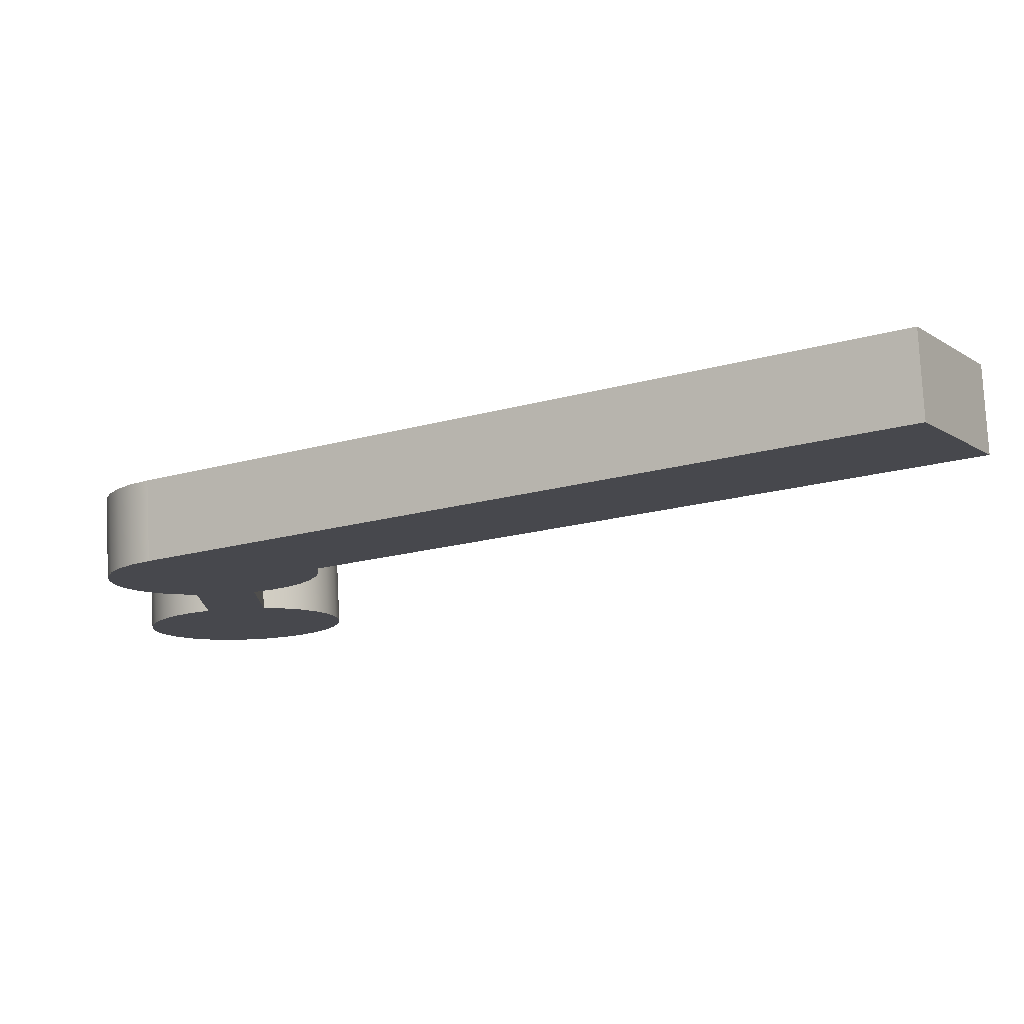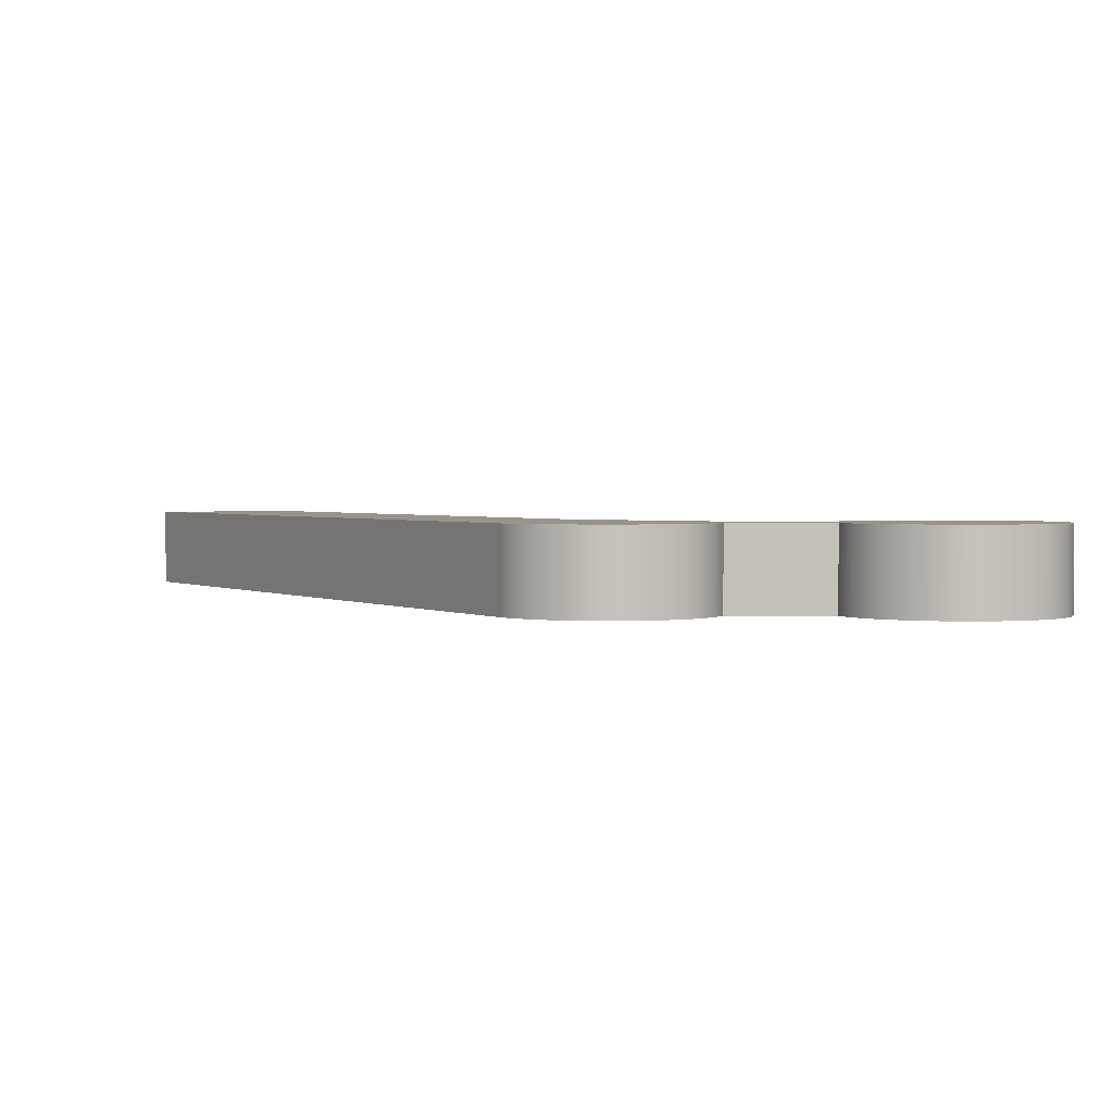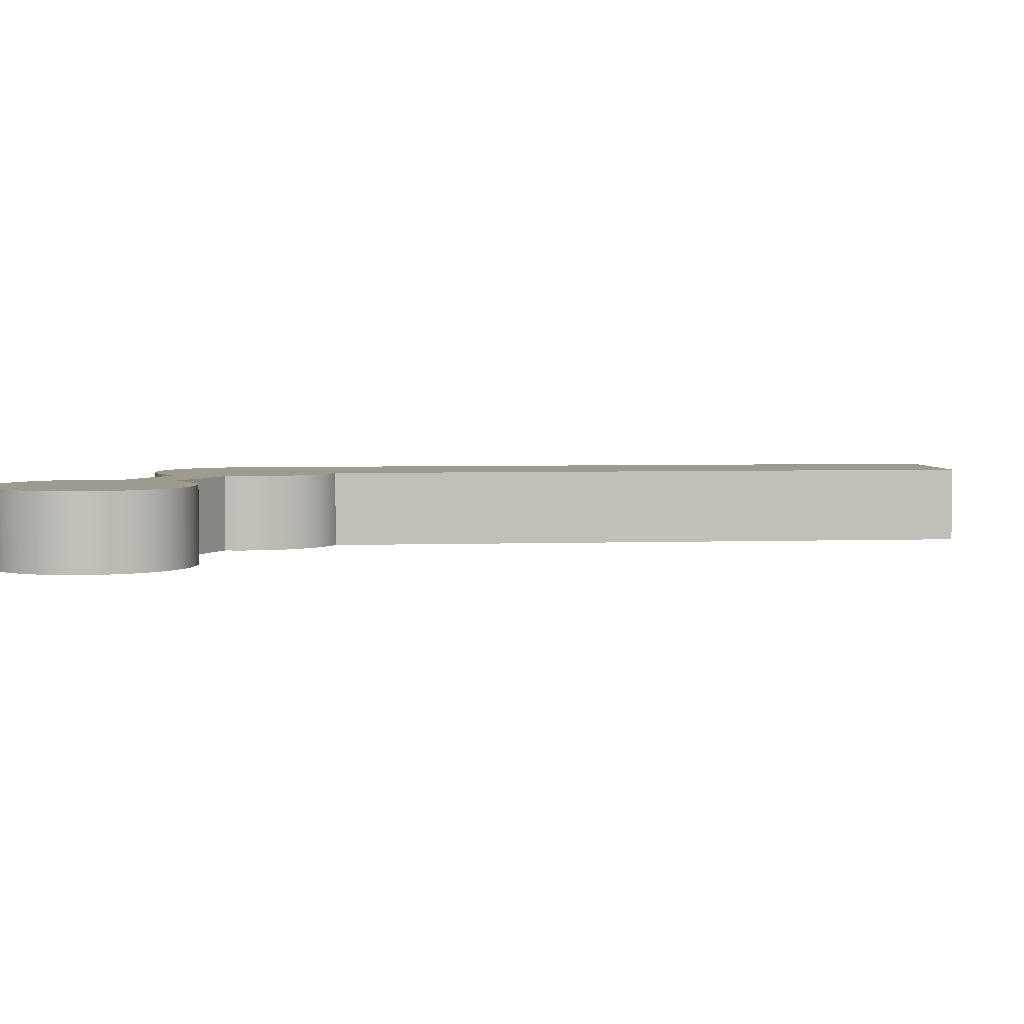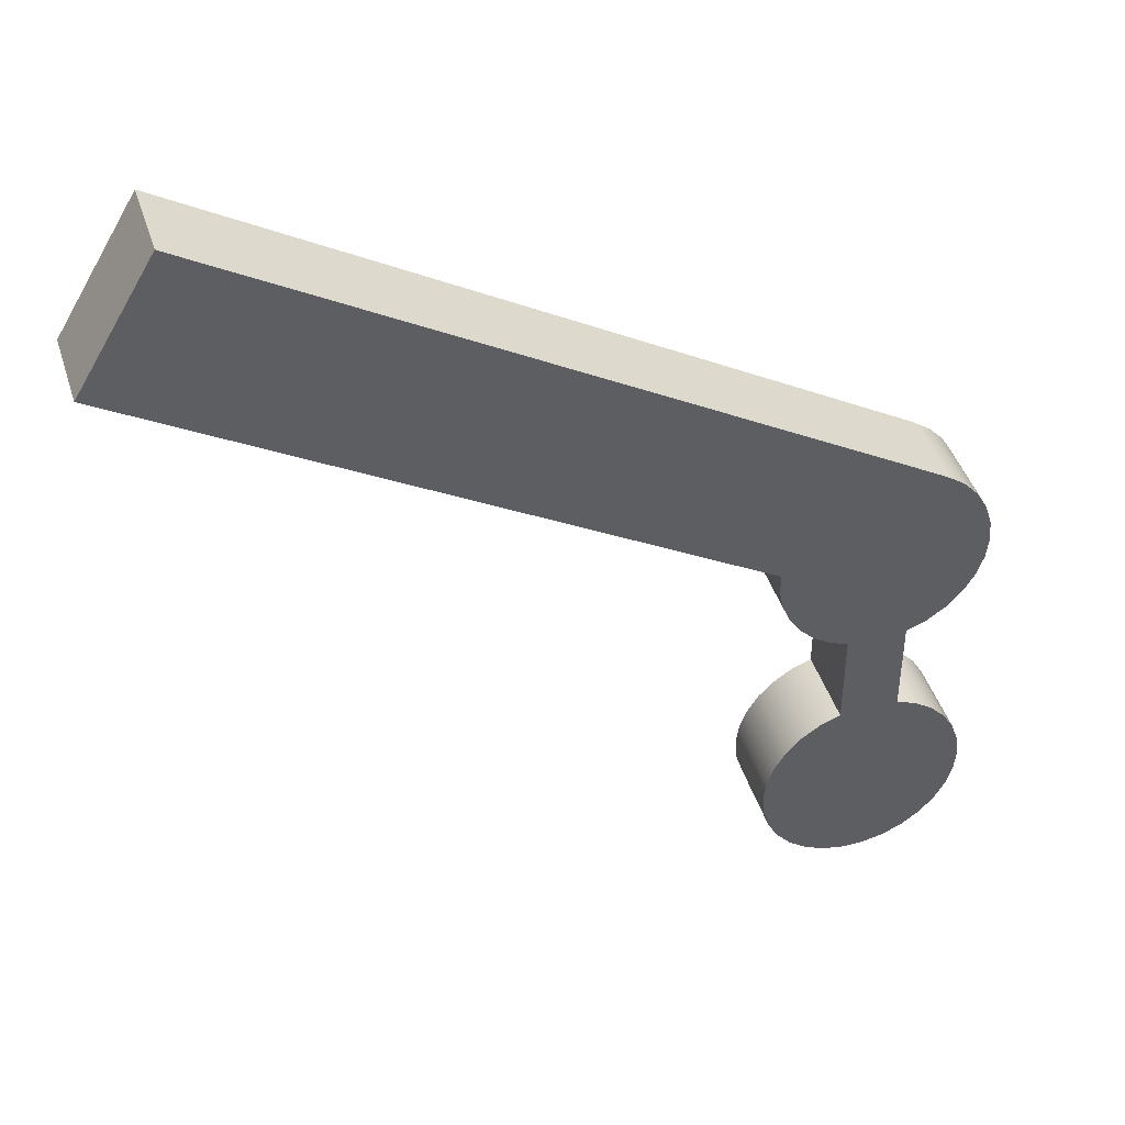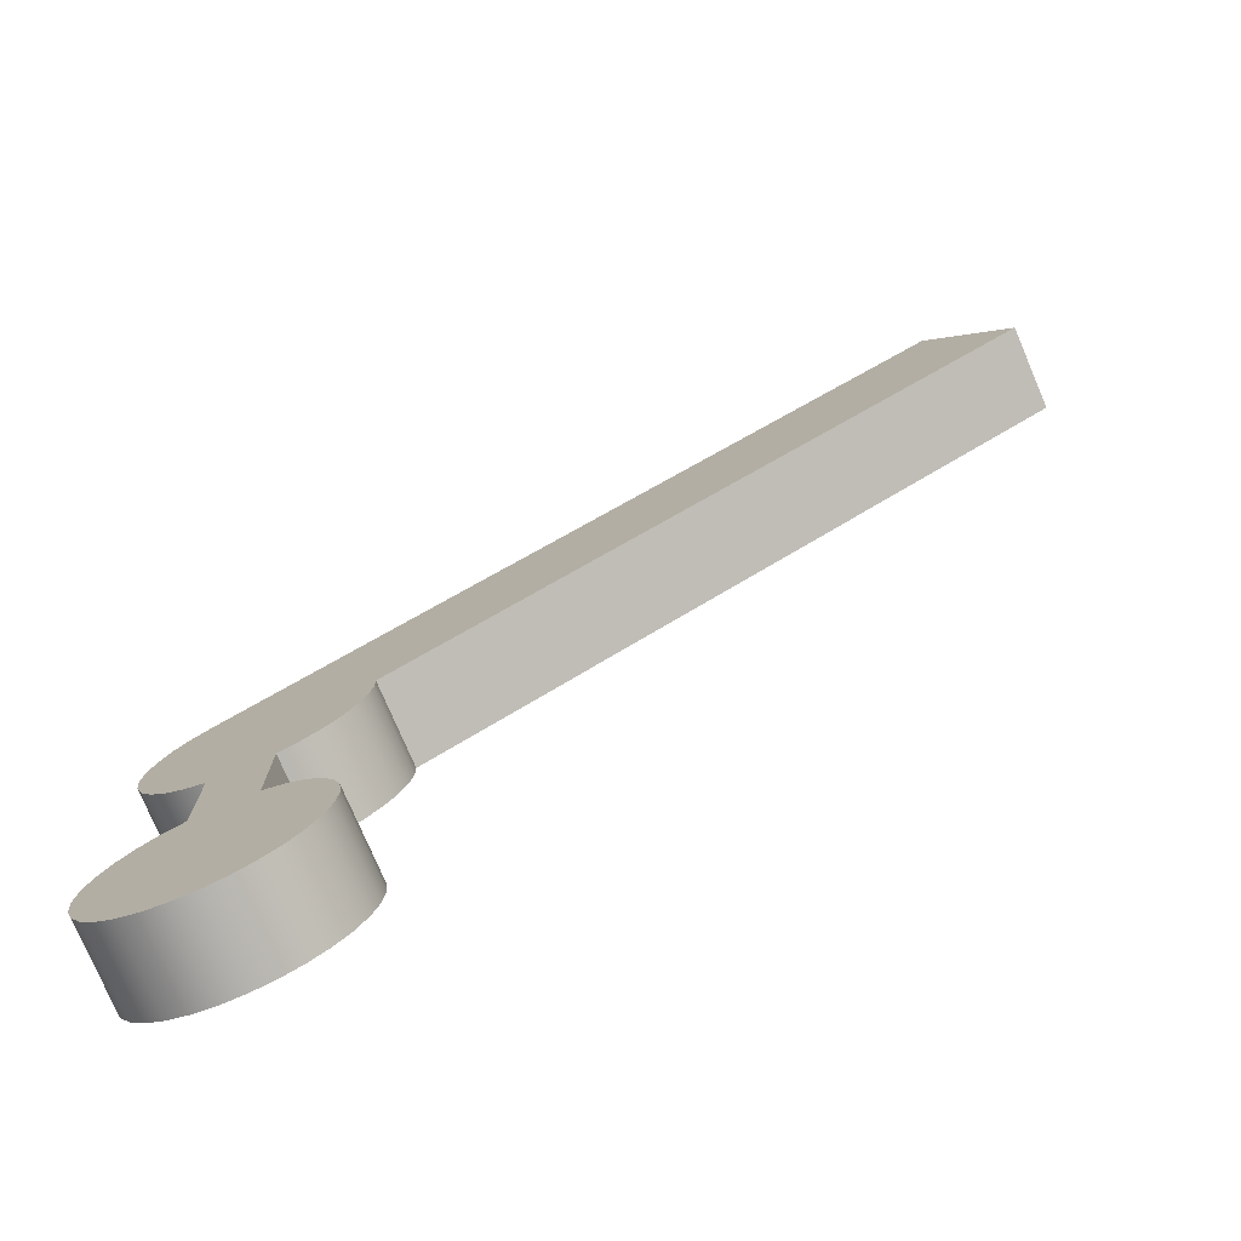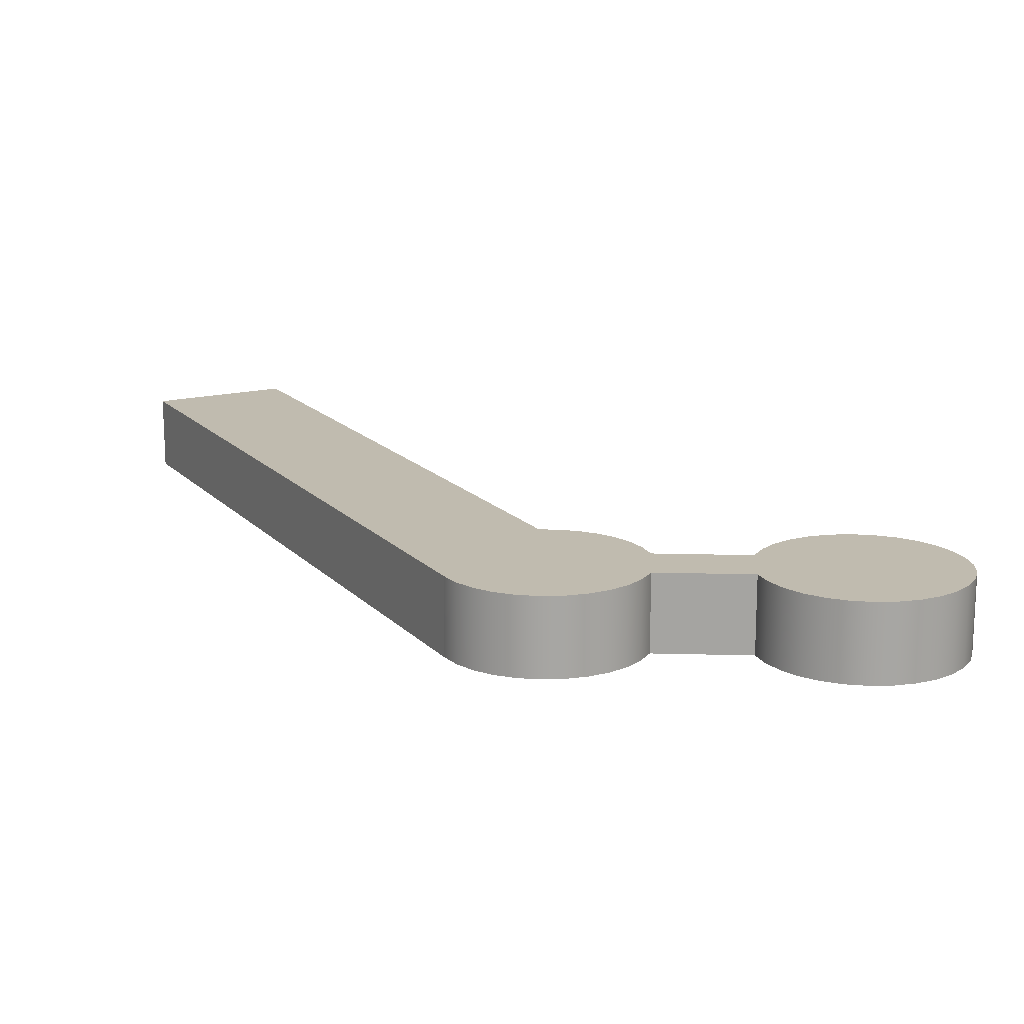
<metadata>
{"format":"obj","ext":"obj","renderer":"f3d","projection":"perspective","resolution":1024,"background":"white","views":[{"elev":77.9,"azim":-2.9,"up":"+Y"},{"elev":1.9,"azim":-89.1,"up":"+Z"},{"elev":3.9,"azim":24.3,"up":"+Z"},{"elev":43.7,"azim":162.7,"up":"+Y"},{"elev":-76.5,"azim":23.1,"up":"+Y"},{"elev":16.2,"azim":-86.8,"up":"+Z"}]}
</metadata>
<code>
v 0.1137 -0.1941 0
v 0.1171 -0.1921 0
v 0.1171 -0.1921 0.4
v 0.1137 -0.1941 0.4
v 0.1171 -0.1921 0
v 0.116 -0.1928 0
v 0.1149 -0.1935 0
v 0.1137 -0.1941 0
v 0.1137 -0.1941 0.4
v 0.1149 -0.1935 0.4
v 0.116 -0.1928 0.4
v 0.1171 -0.1921 0.4
v 3.163 2.501 0
v -0.2573 0.4576 0
v -0.2573 0.4576 0.4
v 3.163 2.501 0.4
v 3.547 1.858 0
v 3.163 2.501 0
v 3.163 2.501 0.4
v 3.547 1.858 0.4
v 0.5226 0.05017 0
v 3.547 1.858 0
v 3.547 1.858 0.4
v 0.5226 0.05017 0.4
v 0.15 -0.5031 0
v 0.2454 -0.4641 0
v 0.3314 -0.4072 0
v 0.4046 -0.3346 0
v 0.4622 -0.2491 0
v 0.5019 -0.154 0
v 0.5223 -0.05292 0
v 0.5226 0.05017 0
v 0.5226 0.05017 0.4
v 0.5223 -0.05292 0.4
v 0.5019 -0.154 0.4
v 0.4622 -0.2491 0.4
v 0.4046 -0.3346 0.4
v 0.3314 -0.4072 0.4
v 0.2454 -0.4641 0.4
v 0.15 -0.5031 0.4
v 0.15 -0.9969 0
v 0.15 -0.5031 0
v 0.15 -0.5031 0.4
v 0.15 -0.9969 0.4
v -0.15 -0.9969 0
v -0.2522 -1.04 0
v -0.3431 -1.103 0
v -0.4188 -1.183 0
v -0.4759 -1.278 0
v -0.5118 -1.383 0
v -0.525 -1.493 0
v -0.5148 -1.603 0
v -0.4817 -1.709 0
v -0.4272 -1.805 0
v -0.3538 -1.888 0
v -0.2646 -1.953 0
v -0.1636 -1.999 0
v -0.05535 -2.022 0
v 0.05535 -2.022 0
v 0.1636 -1.999 0
v 0.2646 -1.953 0
v 0.3538 -1.888 0
v 0.4272 -1.805 0
v 0.4817 -1.709 0
v 0.5148 -1.603 0
v 0.525 -1.493 0
v 0.5118 -1.383 0
v 0.4759 -1.278 0
v 0.4188 -1.183 0
v 0.3431 -1.103 0
v 0.2522 -1.04 0
v 0.15 -0.9969 0
v 0.15 -0.9969 0.4
v 0.2522 -1.04 0.4
v 0.3431 -1.103 0.4
v 0.4188 -1.183 0.4
v 0.4759 -1.278 0.4
v 0.5118 -1.383 0.4
v 0.525 -1.493 0.4
v 0.5148 -1.603 0.4
v 0.4817 -1.709 0.4
v 0.4272 -1.805 0.4
v 0.3538 -1.888 0.4
v 0.2646 -1.953 0.4
v 0.1636 -1.999 0.4
v 0.05535 -2.022 0.4
v -0.05535 -2.022 0.4
v -0.1636 -1.999 0.4
v -0.2646 -1.953 0.4
v -0.3538 -1.888 0.4
v -0.4272 -1.805 0.4
v -0.4817 -1.709 0.4
v -0.5148 -1.603 0.4
v -0.525 -1.493 0.4
v -0.5118 -1.383 0.4
v -0.4759 -1.278 0.4
v -0.4188 -1.183 0.4
v -0.3431 -1.103 0.4
v -0.2522 -1.04 0.4
v -0.15 -0.9969 0.4
v -0.15 -0.5031 0
v -0.15 -0.9969 0
v -0.15 -0.9969 0.4
v -0.15 -0.5031 0.4
v -0.2573 0.4576 0
v -0.3481 0.393 0
v -0.4232 0.3107 0
v -0.4792 0.2143 0
v -0.5137 0.1083 0
v -0.525 -0.002536 0
v -0.5126 -0.1133 0
v -0.4772 -0.219 0
v -0.4202 -0.3148 0
v -0.3443 -0.3964 0
v -0.2528 -0.4601 0
v -0.15 -0.5031 0
v -0.15 -0.5031 0.4
v -0.2528 -0.4601 0.4
v -0.3443 -0.3964 0.4
v -0.4202 -0.3148 0.4
v -0.4772 -0.219 0.4
v -0.5126 -0.1133 0.4
v -0.525 -0.002536 0.4
v -0.5137 0.1083 0.4
v -0.4792 0.2143 0.4
v -0.4232 0.3107 0.4
v -0.3481 0.393 0.4
v -0.2573 0.4576 0.4
v 0.1171 -0.1921 0.4
v 0.116 -0.1928 0.4
v 0.1149 -0.1935 0.4
v 0.1137 -0.1941 0.4
v -0.2573 0.4576 0.4
v -0.3481 0.393 0.4
v -0.4232 0.3107 0.4
v -0.4792 0.2143 0.4
v -0.5137 0.1083 0.4
v -0.525 -0.002536 0.4
v -0.5126 -0.1133 0.4
v -0.4772 -0.219 0.4
v -0.4202 -0.3148 0.4
v -0.3443 -0.3964 0.4
v -0.2528 -0.4601 0.4
v -0.15 -0.5031 0.4
v -0.15 -0.9969 0.4
v -0.2522 -1.04 0.4
v -0.3431 -1.103 0.4
v -0.4188 -1.183 0.4
v -0.4759 -1.278 0.4
v -0.5118 -1.383 0.4
v -0.525 -1.493 0.4
v -0.5148 -1.603 0.4
v -0.4817 -1.709 0.4
v -0.4272 -1.805 0.4
v -0.3538 -1.888 0.4
v -0.2646 -1.953 0.4
v -0.1636 -1.999 0.4
v -0.05535 -2.022 0.4
v 0.05535 -2.022 0.4
v 0.1636 -1.999 0.4
v 0.2646 -1.953 0.4
v 0.3538 -1.888 0.4
v 0.4272 -1.805 0.4
v 0.4817 -1.709 0.4
v 0.5148 -1.603 0.4
v 0.525 -1.493 0.4
v 0.5118 -1.383 0.4
v 0.4759 -1.278 0.4
v 0.4188 -1.183 0.4
v 0.3431 -1.103 0.4
v 0.2522 -1.04 0.4
v 0.15 -0.9969 0.4
v 0.15 -0.5031 0.4
v 0.2454 -0.4641 0.4
v 0.3314 -0.4072 0.4
v 0.4046 -0.3346 0.4
v 0.4622 -0.2491 0.4
v 0.5019 -0.154 0.4
v 0.5223 -0.05292 0.4
v 0.5226 0.05017 0.4
v 3.547 1.858 0.4
v 3.163 2.501 0.4
v 0.1137 -0.1941 0
v 0.1149 -0.1935 0
v 0.116 -0.1928 0
v 0.1171 -0.1921 0
v -0.15 -0.5031 0
v -0.2528 -0.4601 0
v -0.3443 -0.3964 0
v -0.4202 -0.3148 0
v -0.4772 -0.219 0
v -0.5126 -0.1133 0
v -0.525 -0.002536 0
v -0.5137 0.1083 0
v -0.4792 0.2143 0
v -0.4232 0.3107 0
v -0.3481 0.393 0
v -0.2573 0.4576 0
v 3.163 2.501 0
v 3.547 1.858 0
v 0.5226 0.05017 0
v 0.5223 -0.05292 0
v 0.5019 -0.154 0
v 0.4622 -0.2491 0
v 0.4046 -0.3346 0
v 0.3314 -0.4072 0
v 0.2454 -0.4641 0
v 0.15 -0.5031 0
v 0.15 -0.9969 0
v 0.2522 -1.04 0
v 0.3431 -1.103 0
v 0.4188 -1.183 0
v 0.4759 -1.278 0
v 0.5118 -1.383 0
v 0.525 -1.493 0
v 0.5148 -1.603 0
v 0.4817 -1.709 0
v 0.4272 -1.805 0
v 0.3538 -1.888 0
v 0.2646 -1.953 0
v 0.1636 -1.999 0
v 0.05535 -2.022 0
v -0.05535 -2.022 0
v -0.1636 -1.999 0
v -0.2646 -1.953 0
v -0.3538 -1.888 0
v -0.4272 -1.805 0
v -0.4817 -1.709 0
v -0.5148 -1.603 0
v -0.525 -1.493 0
v -0.5118 -1.383 0
v -0.4759 -1.278 0
v -0.4188 -1.183 0
v -0.3431 -1.103 0
v -0.2522 -1.04 0
v -0.15 -0.9969 0
g 9b67989a-e36f-11ea-97b4-54bf646e7e1f
f 1 2 4
f 4 2 3
g 9b68352c-e36f-11ea-9b72-54bf646e7e1f
f 12 5 11
f 11 5 6
f 11 6 10
f 10 6 7
f 10 7 9
f 9 7 8
g 9b68aa58-e36f-11ea-8b31-54bf646e7e1f
f 13 14 16
f 16 14 15
g 9b691f64-e36f-11ea-87d9-54bf646e7e1f
f 17 18 20
f 20 18 19
g 9b699498-e36f-11ea-a5c7-54bf646e7e1f
f 21 22 24
f 24 22 23
g 9b6a09ca-e36f-11ea-a8ae-54bf646e7e1f
f 40 25 39
f 39 25 26
f 39 26 38
f 38 26 27
f 38 27 37
f 37 27 28
f 37 28 36
f 36 28 29
f 36 29 35
f 35 29 30
f 35 30 34
f 34 30 31
f 34 31 33
f 33 31 32
g 9b6a7ef8-e36f-11ea-97c8-54bf646e7e1f
f 41 42 44
f 44 42 43
g 9b6af424-e36f-11ea-80a6-54bf646e7e1f
f 100 45 99
f 99 45 46
f 99 46 98
f 98 46 47
f 98 47 97
f 97 47 48
f 97 48 96
f 96 48 49
f 96 49 95
f 95 49 50
f 95 50 94
f 94 50 51
f 94 51 93
f 93 51 52
f 93 52 92
f 92 52 53
f 92 53 91
f 91 53 54
f 91 54 90
f 90 54 55
f 90 55 89
f 89 55 56
f 89 56 88
f 88 56 57
f 88 57 87
f 87 57 58
f 87 58 86
f 86 58 59
f 86 59 85
f 85 59 60
f 85 60 84
f 84 60 61
f 84 61 83
f 83 61 62
f 83 62 82
f 82 62 63
f 82 63 81
f 81 63 64
f 81 64 80
f 80 64 65
f 80 65 79
f 79 65 66
f 79 66 78
f 78 66 67
f 78 67 77
f 77 67 68
f 77 68 76
f 76 68 69
f 76 69 75
f 75 69 70
f 75 70 74
f 74 70 71
f 74 71 73
f 73 71 72
g 9b6b694c-e36f-11ea-b266-54bf646e7e1f
f 101 102 104
f 104 102 103
g 9b6c059c-e36f-11ea-a2e6-54bf646e7e1f
f 128 105 127
f 127 105 106
f 127 106 126
f 126 106 107
f 126 107 125
f 125 107 108
f 125 108 124
f 124 108 109
f 124 109 123
f 123 109 110
f 123 110 122
f 122 110 111
f 122 111 121
f 121 111 112
f 121 112 120
f 120 112 113
f 120 113 119
f 119 113 114
f 119 114 118
f 118 114 115
f 118 115 117
f 117 115 116
g 9b6c7ad2-e36f-11ea-9a7b-54bf646e7e1f
f 130 174 129
f 129 174 175
f 129 175 176
f 130 131 174
f 174 131 132
f 174 132 173
f 173 132 144
f 173 144 172
f 172 144 145
f 172 145 171
f 171 145 170
f 170 145 169
f 169 145 168
f 168 145 167
f 167 145 166
f 166 145 165
f 165 145 164
f 164 145 163
f 163 145 162
f 162 145 161
f 161 145 160
f 160 145 159
f 159 145 158
f 158 145 157
f 157 145 146
f 157 146 156
f 156 146 147
f 156 147 155
f 155 147 148
f 155 148 154
f 154 148 149
f 154 149 153
f 153 149 150
f 153 150 152
f 152 150 151
f 129 133 132
f 132 133 134
f 132 134 135
f 135 136 132
f 132 136 137
f 132 137 138
f 138 139 132
f 132 139 140
f 132 140 141
f 141 142 132
f 132 142 143
f 132 143 144
f 176 177 129
f 129 177 178
f 129 178 179
f 179 180 129
f 129 180 133
f 181 182 180
f 180 182 133
g 9b6d170c-e36f-11ea-a00b-54bf646e7e1f
f 184 207 183
f 183 207 208
f 183 208 187
f 187 208 236
f 236 208 209
f 236 209 235
f 235 209 234
f 234 209 233
f 233 209 232
f 232 209 231
f 231 209 230
f 230 209 229
f 229 209 228
f 228 209 227
f 227 209 226
f 226 209 225
f 225 209 224
f 224 209 223
f 223 209 222
f 222 209 221
f 221 209 210
f 221 210 220
f 220 210 211
f 220 211 219
f 219 211 212
f 219 212 218
f 218 212 213
f 218 213 217
f 217 213 214
f 217 214 216
f 216 214 215
f 184 185 207
f 207 185 186
f 207 186 206
f 206 186 205
f 205 186 204
f 204 186 203
f 203 186 202
f 202 186 201
f 201 186 198
f 201 198 199
f 186 183 198
f 198 183 197
f 197 183 196
f 196 183 195
f 195 183 194
f 194 183 193
f 193 183 192
f 192 183 191
f 191 183 190
f 190 183 189
f 189 183 188
f 188 183 187
f 199 200 201

</code>
